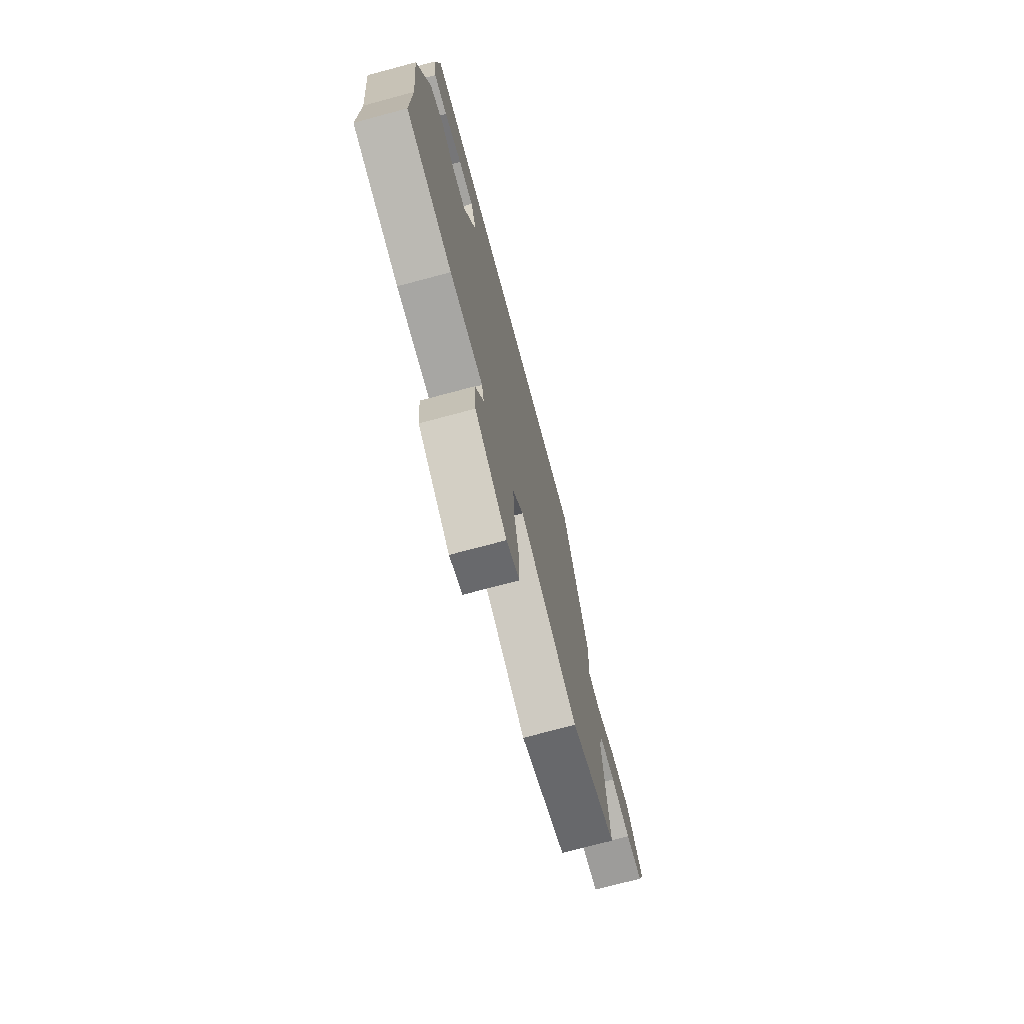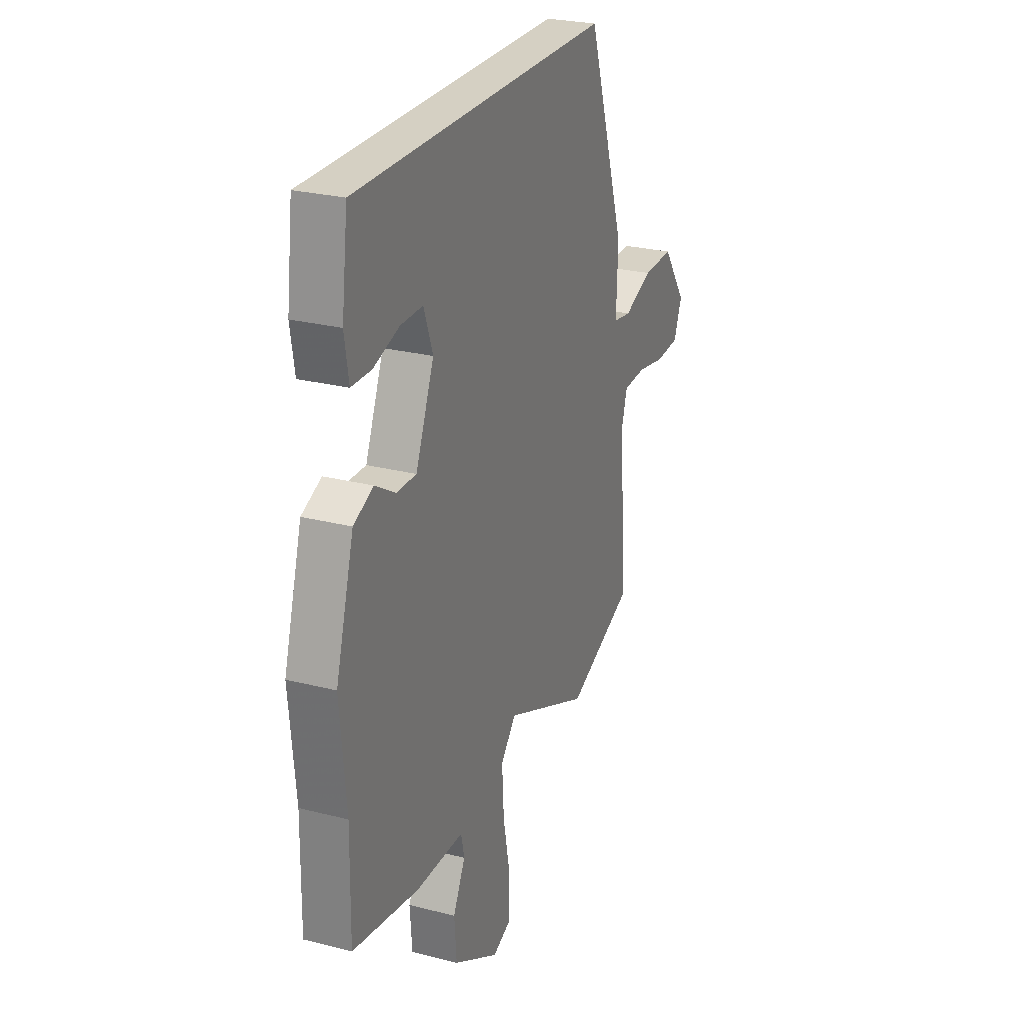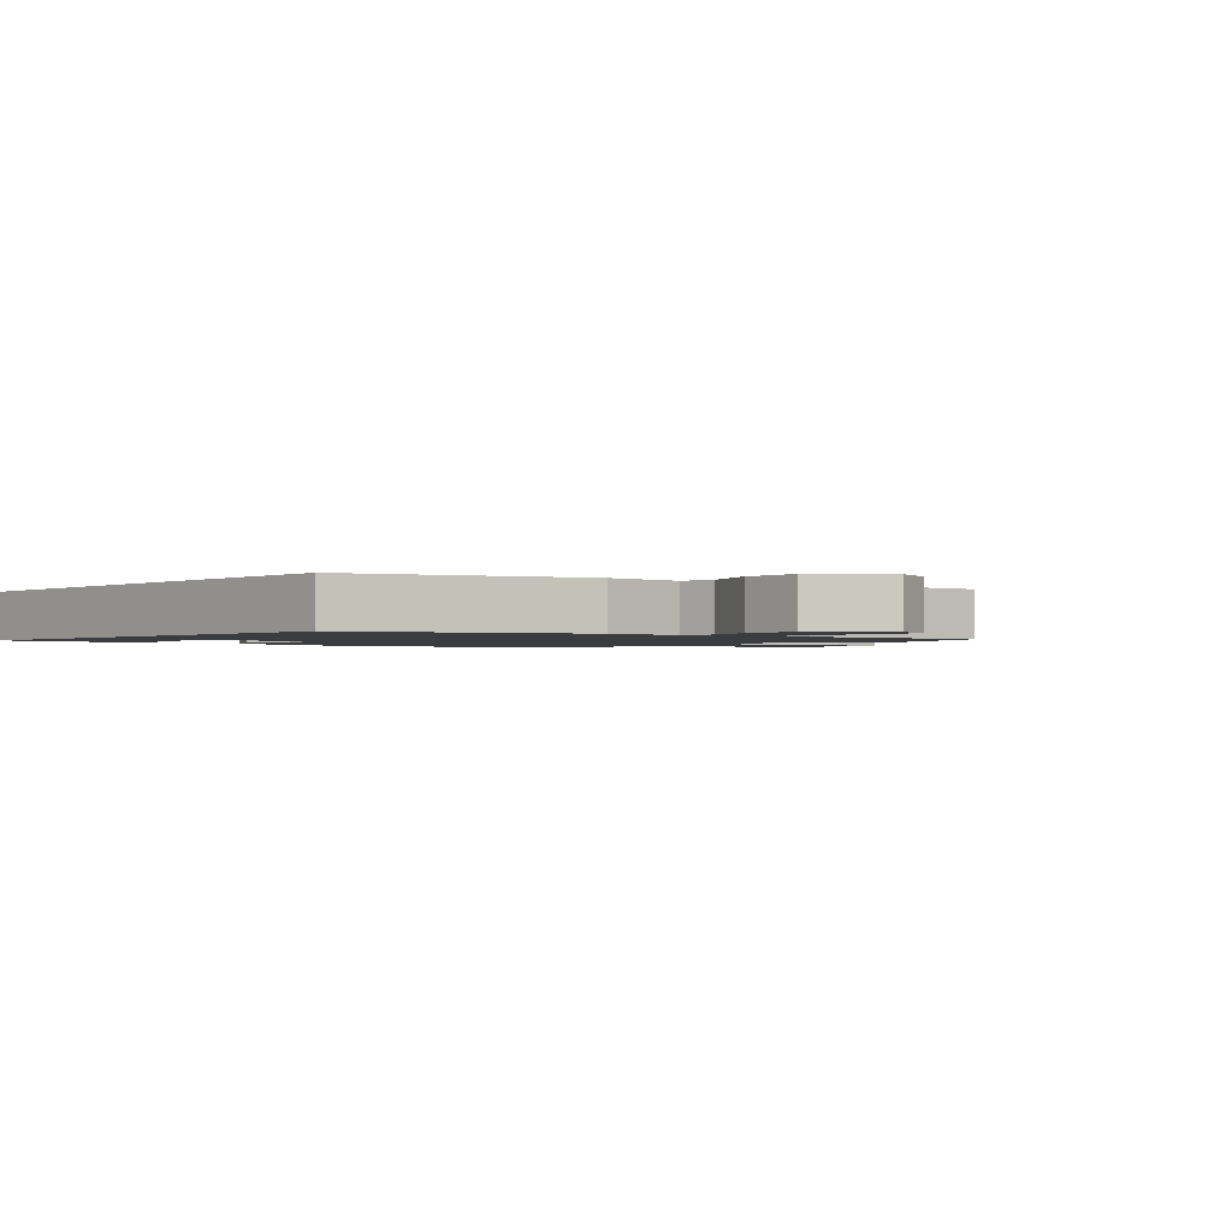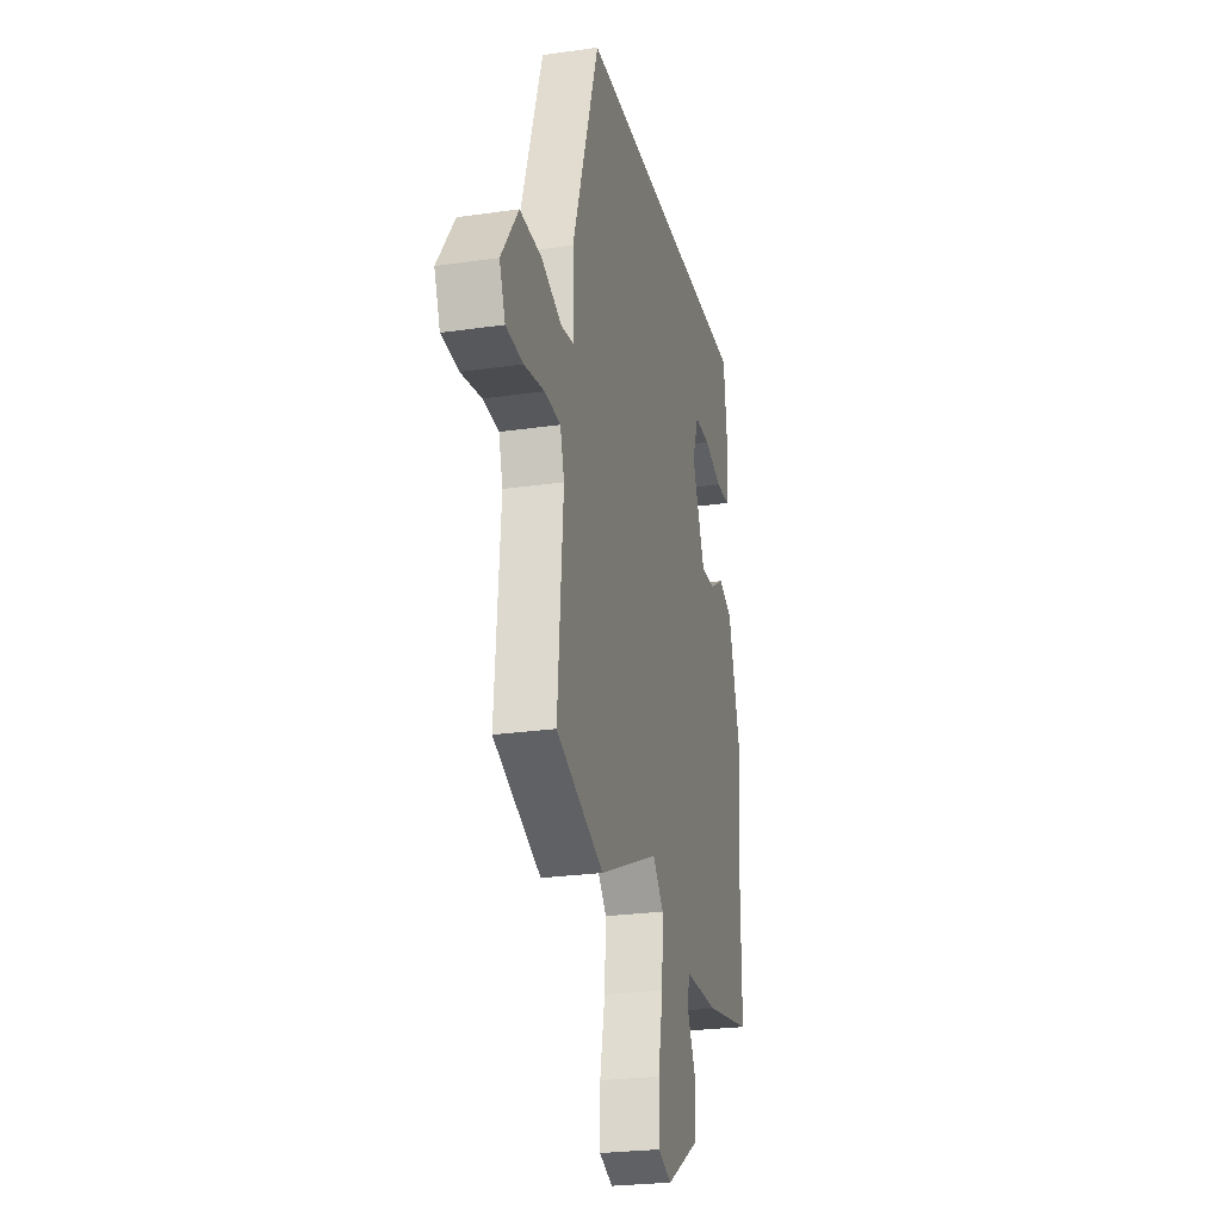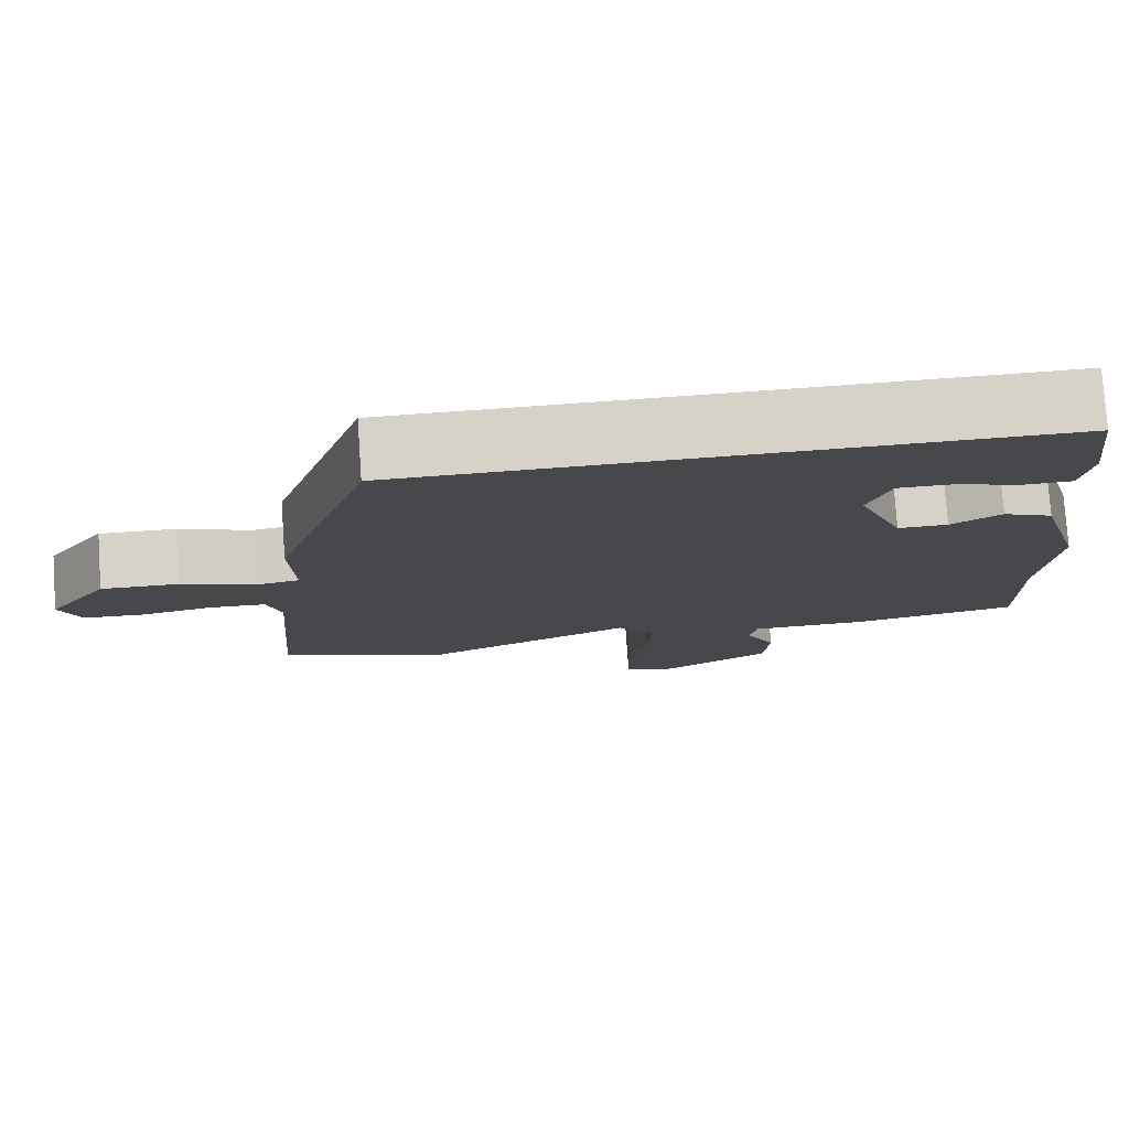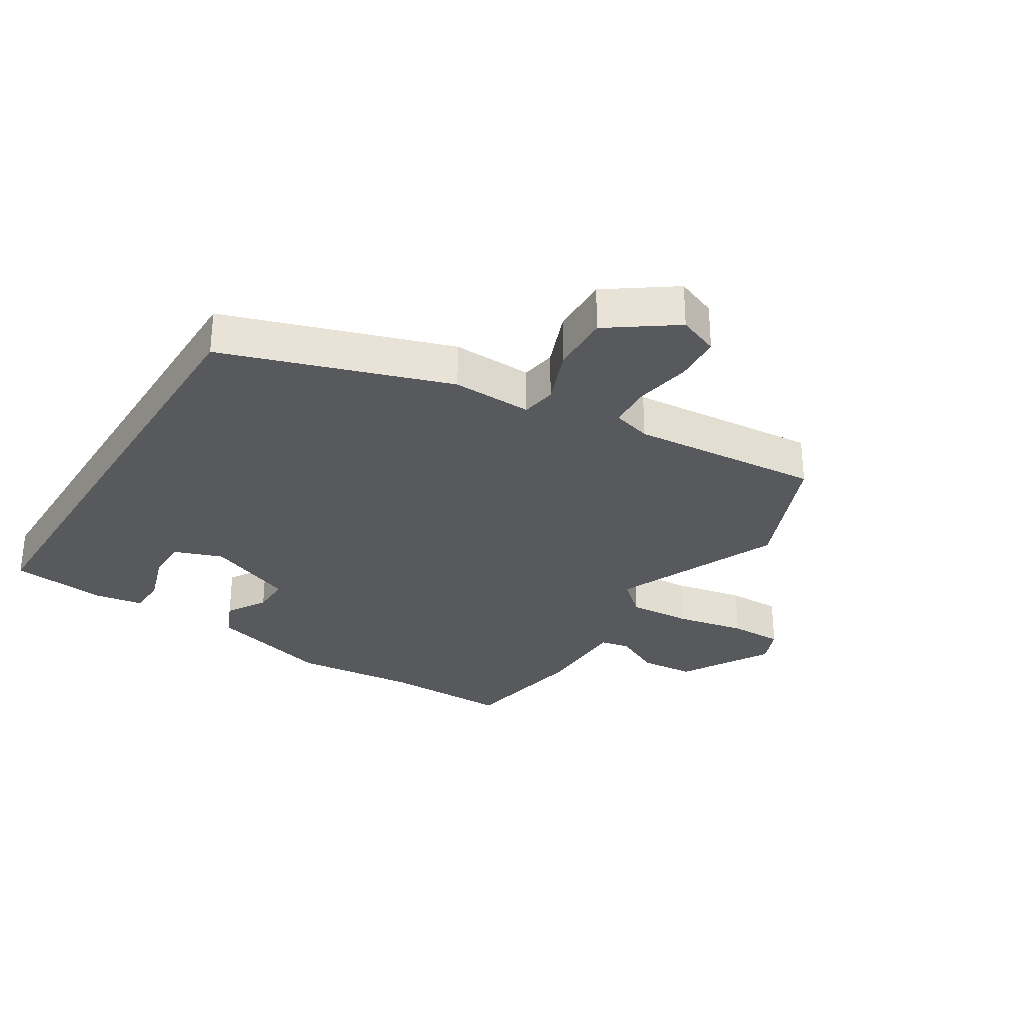
<metadata>
{"format":"obj","ext":"obj","renderer":"f3d","projection":"perspective","resolution":1024,"background":"white","views":[{"elev":-73.8,"azim":-75.0,"up":"+Z"},{"elev":26.1,"azim":-67.9,"up":"+Z"},{"elev":-1.6,"azim":49.1,"up":"+Y"},{"elev":-25.0,"azim":103.2,"up":"+Z"},{"elev":78.0,"azim":176.0,"up":"+Z"},{"elev":-30.1,"azim":58.3,"up":"+Y"}]}
</metadata>
<code>
v 0.531 0.07 -0.487
v 0.322 0.07 -0.573
v 0.058 0.07 -0.458
v 0.01 0.07 -0.512
v 0.016 0.07 -0.612
v 0.038 0.07 -0.723
v 0.038 0.07 -0.809
v -0.021 0.07 -0.833
v -0.164 0.07 -0.75
v -0.171 0.07 -0.663
v -0.133 0.07 -0.588
v -0.143 0.07 -0.541
v -0.293 0.07 -0.54
v -0.5 0.07 -0.503
v -0.497 0.07 -0.303
v -0.516 0.07 -0.106
v -0.459 0.07 0.09
v -0.397 0.07 0.117
v -0.334 0.07 0.079
v -0.272 0.07 0.078
v -0.215 0.07 0.217
v -0.243 0.07 0.295
v -0.312 0.07 0.294
v -0.393 0.07 0.268
v -0.455 0.07 0.269
v -0.468 0.07 0.349
v -0.449 0.07 0.5
v 0.355 0.07 0.5
v 0.473 0.07 0.141
v 0.468 0.07 0.013
v 0.524 0.07 0.004
v 0.614 0.07 0.039
v 0.71 0.07 0.042
v 0.785 0.07 -0.064
v 0.759 0.07 -0.129
v 0.684 0.07 -0.134
v 0.595 0.07 -0.118
v 0.525 0.07 -0.122
v 0.507 0.07 -0.184
v 0.531 0 -0.487
v 0.322 0 -0.573
v 0.058 0 -0.458
v 0.01 0 -0.512
v 0.016 0 -0.612
v 0.038 0 -0.723
v 0.038 0 -0.809
v -0.021 0 -0.833
v -0.164 0 -0.75
v -0.171 0 -0.663
v -0.133 0 -0.588
v -0.143 0 -0.541
v -0.293 0 -0.54
v -0.5 0 -0.503
v -0.497 0 -0.303
v -0.516 0 -0.106
v -0.459 0 0.09
v -0.397 0 0.117
v -0.334 0 0.079
v -0.272 0 0.078
v -0.215 0 0.217
v -0.243 0 0.295
v -0.312 0 0.294
v -0.393 0 0.268
v -0.455 0 0.269
v -0.468 0 0.349
v -0.449 0 0.5
v 0.355 0 0.5
v 0.473 0 0.141
v 0.468 0 0.013
v 0.524 0 0.004
v 0.614 0 0.039
v 0.71 0 0.042
v 0.785 0 -0.064
v 0.759 0 -0.129
v 0.684 0 -0.134
v 0.595 0 -0.118
v 0.525 0 -0.122
v 0.507 0 -0.184
f 34 35 36 37
f 34 37 38
f 31 32 33 34
f 30 31 34 38
f 27 28 29 30
f 27 30 38 39
f 23 24 25 26
f 22 23 26 27
f 16 17 18 19
f 15 16 19 20
f 12 13 14 15
f 12 15 20
f 11 12 20 21
f 9 10 11
f 8 9 11
f 5 6 7 8
f 4 5 8 11
f 3 4 11 21
f 22 27 39
f 3 21 22 39
f 1 2 3 39
f 76 75 74 73
f 77 76 73
f 73 72 71 70
f 77 73 70 69
f 69 68 67 66
f 78 77 69 66
f 65 64 63 62
f 66 65 62 61
f 58 57 56 55
f 59 58 55 54
f 54 53 52 51
f 59 54 51
f 60 59 51 50
f 50 49 48
f 50 48 47
f 47 46 45 44
f 50 47 44 43
f 60 50 43 42
f 78 66 61
f 78 61 60 42
f 78 42 41 40
f 1 40 41 2
f 2 41 42 3
f 3 42 43 4
f 4 43 44 5
f 5 44 45 6
f 6 45 46 7
f 7 46 47 8
f 8 47 48 9
f 9 48 49 10
f 10 49 50 11
f 11 50 51 12
f 12 51 52 13
f 13 52 53 14
f 14 53 54 15
f 15 54 55 16
f 16 55 56 17
f 17 56 57 18
f 18 57 58 19
f 19 58 59 20
f 20 59 60 21
f 21 60 61 22
f 22 61 62 23
f 23 62 63 24
f 24 63 64 25
f 25 64 65 26
f 26 65 66 27
f 27 66 67 28
f 28 67 68 29
f 29 68 69 30
f 30 69 70 31
f 31 70 71 32
f 32 71 72 33
f 33 72 73 34
f 34 73 74 35
f 35 74 75 36
f 36 75 76 37
f 37 76 77 38
f 38 77 78 39
f 39 78 40 1

</code>
